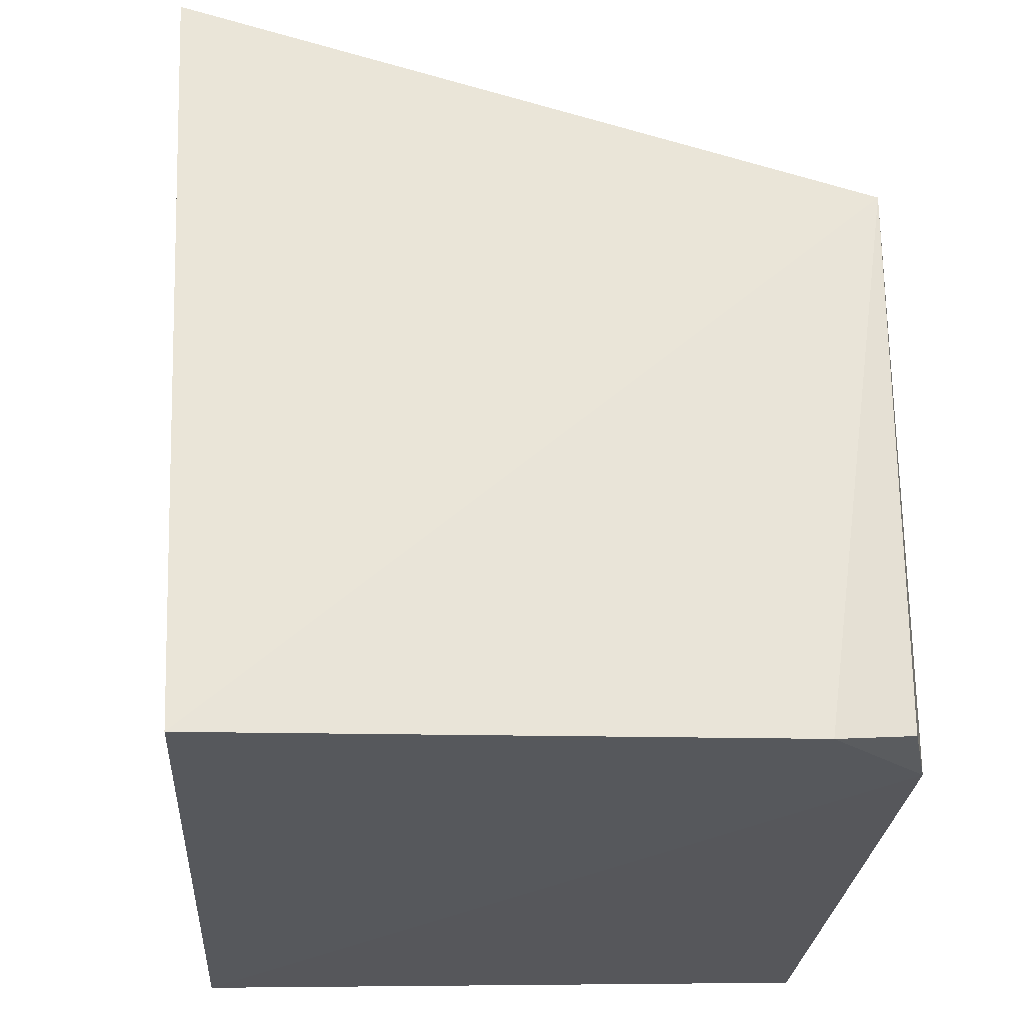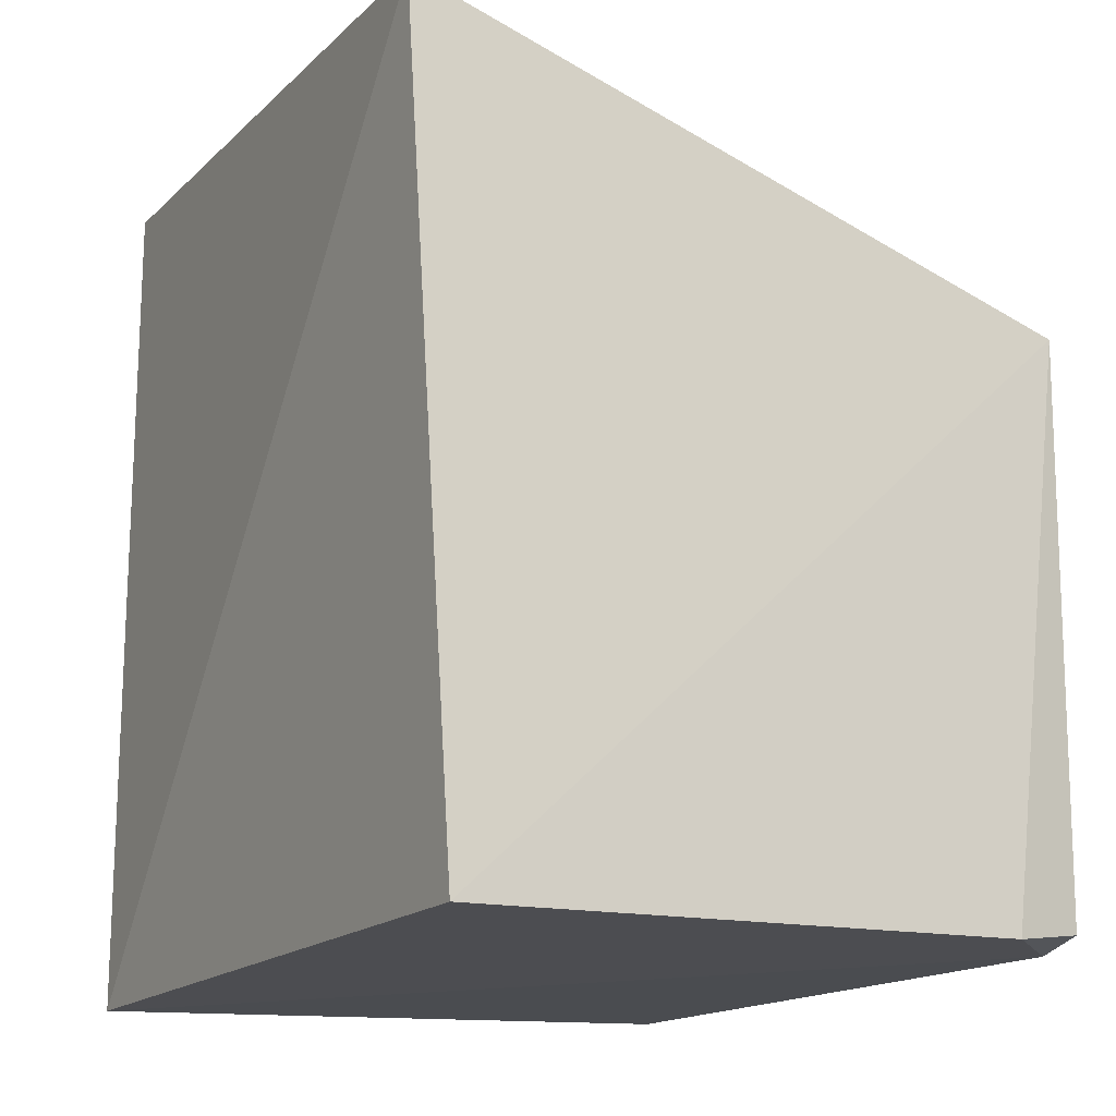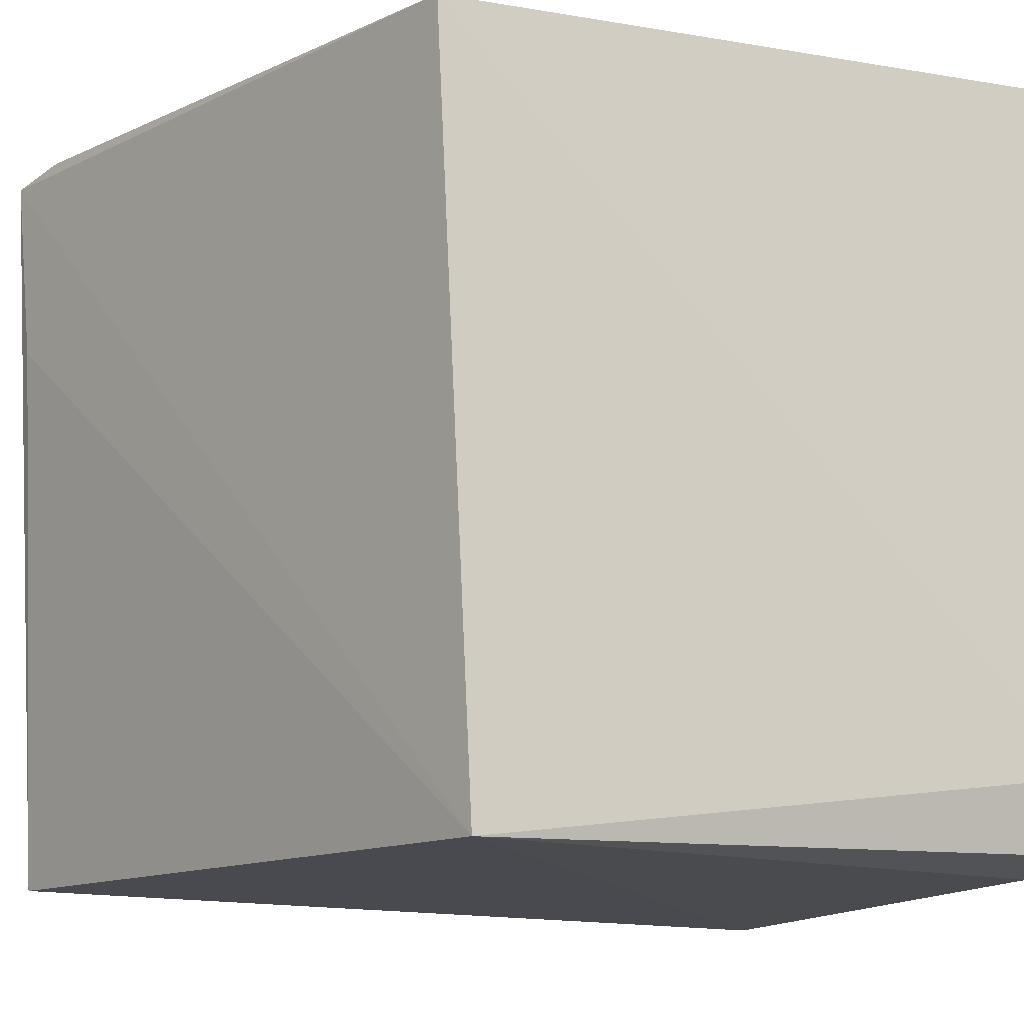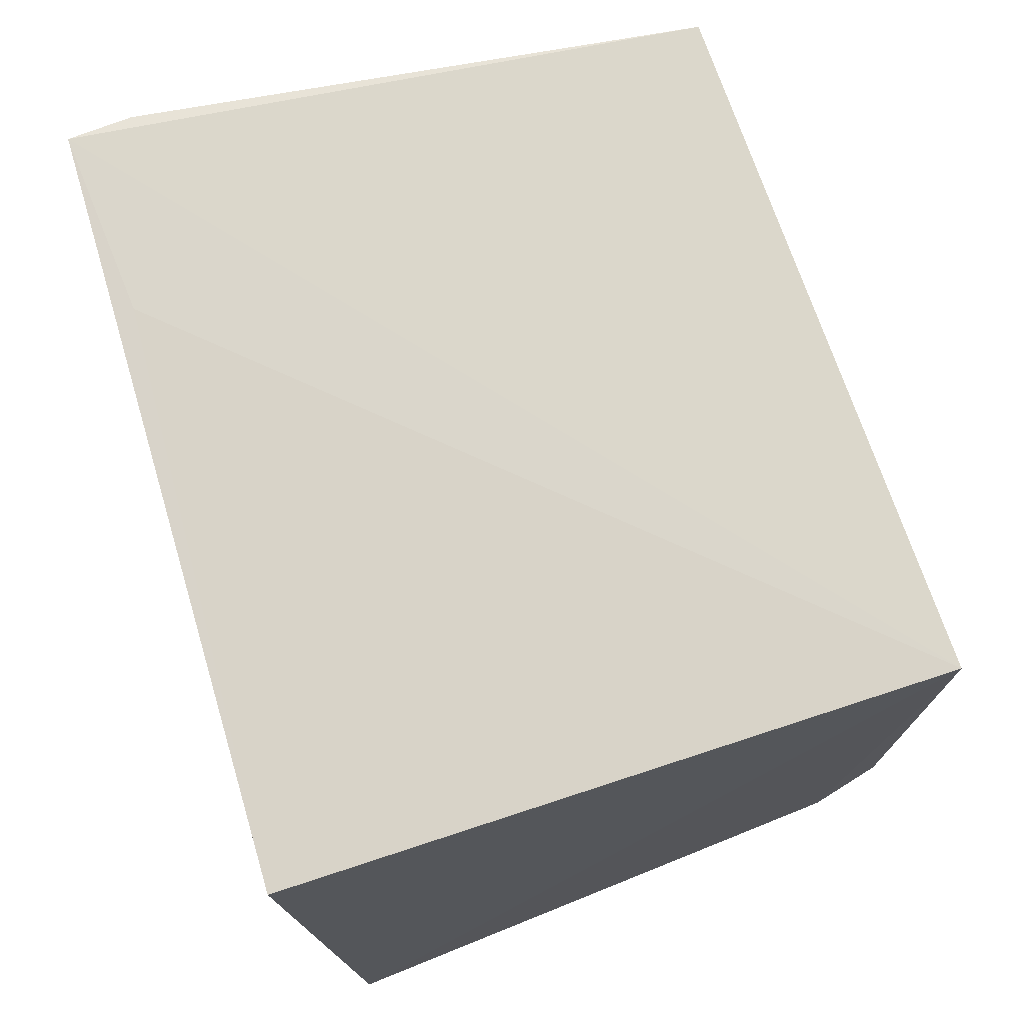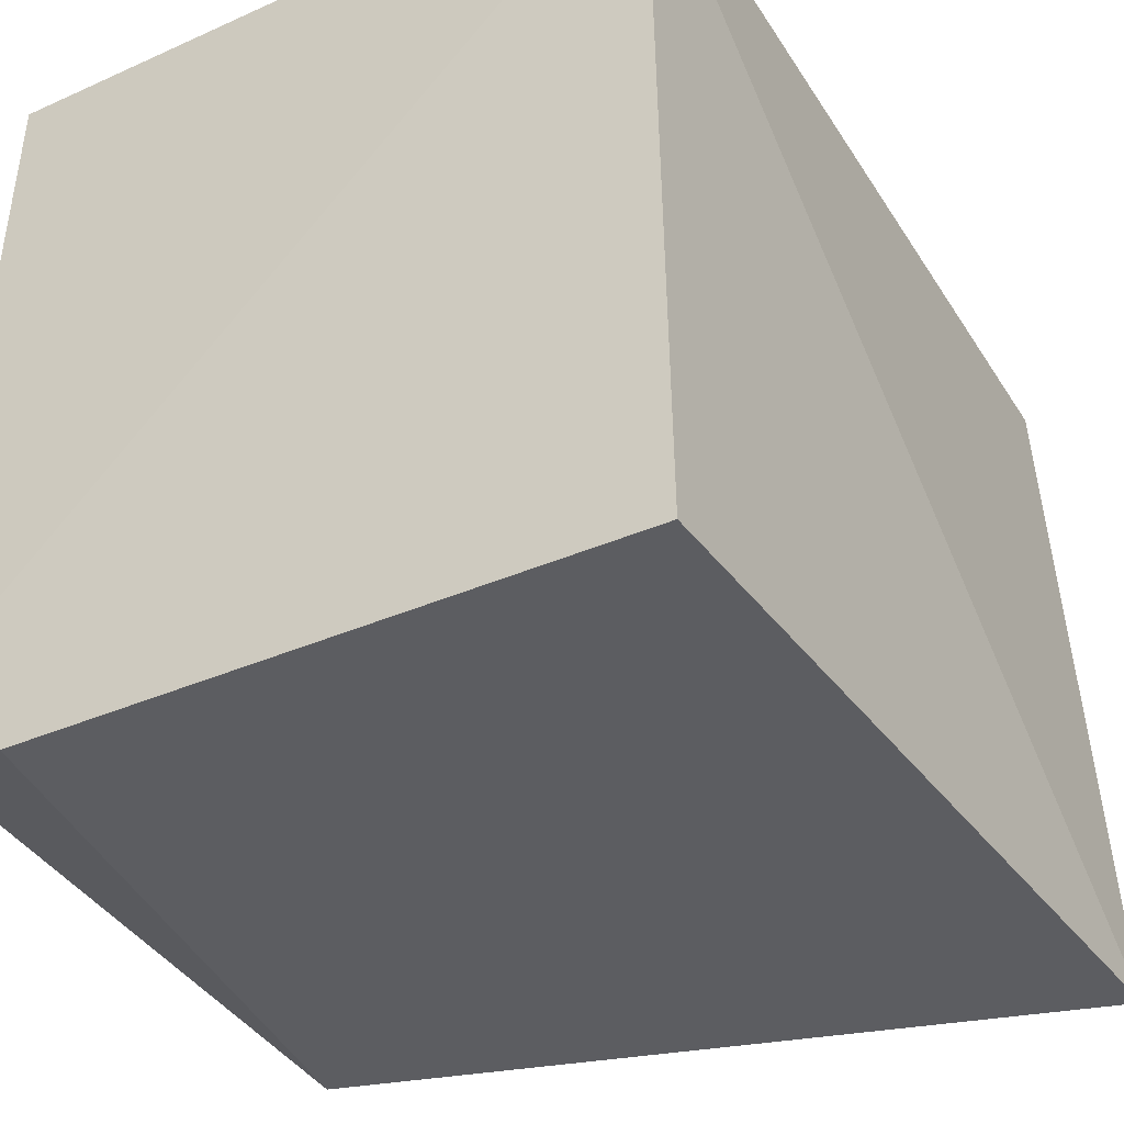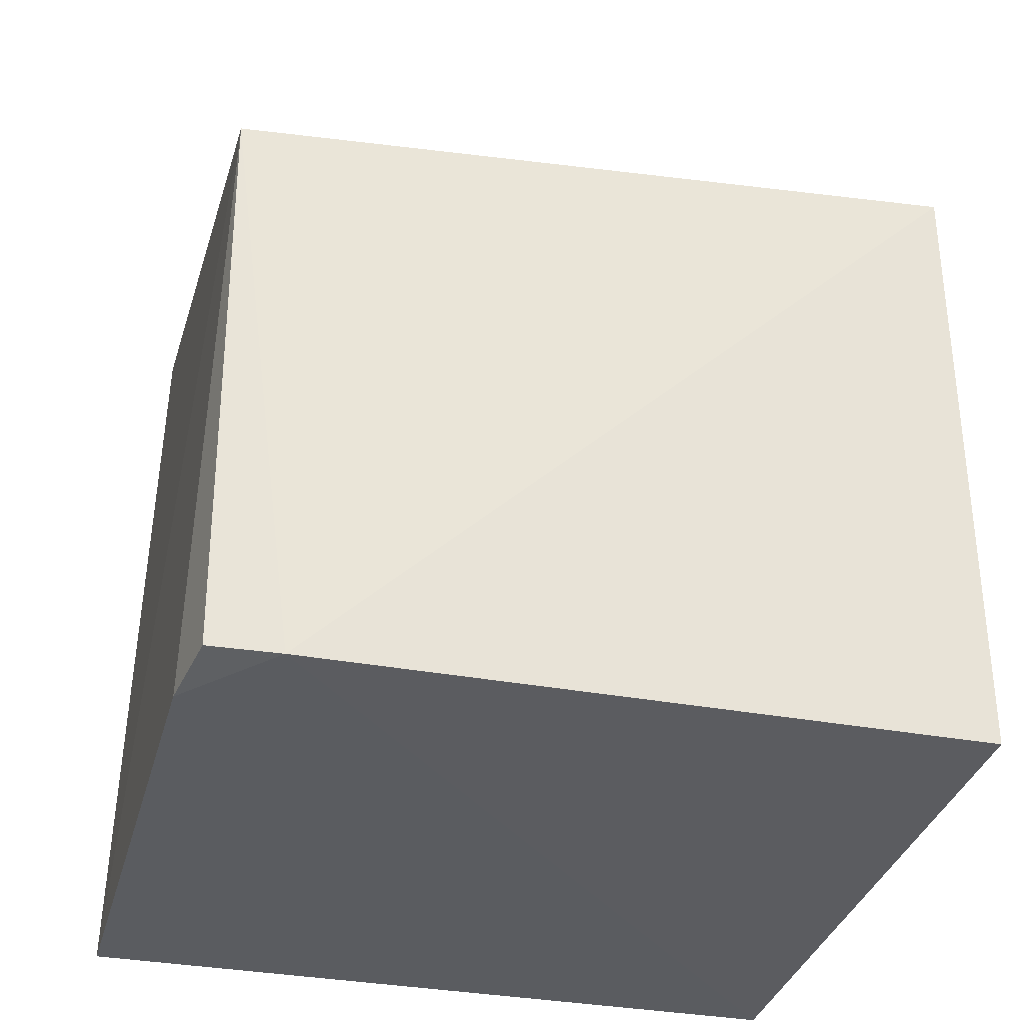
<metadata>
{"format":"obj","ext":"obj","renderer":"f3d","projection":"perspective","resolution":1024,"background":"white","views":[{"elev":-27.3,"azim":-3.4,"up":"+Z"},{"elev":-16.2,"azim":-30.4,"up":"+Z"},{"elev":-11.9,"azim":66.9,"up":"+Y"},{"elev":74.2,"azim":-20.0,"up":"+Z"},{"elev":-38.8,"azim":-151.0,"up":"+Y"},{"elev":-32.3,"azim":77.1,"up":"+Z"}]}
</metadata>
<code>
v -0.01726 0.0567 0.03141
v 0.006045 0.03099 0.02256
v 0.005852 0.05699 0.001608
v -0.01755 0.056 0.0007023
v -0.01903 0.03076 0.02972
v 0.003107 0.0305 0.00164
v -0.01502 0.05714 0.0306
v -0.01703 0.05035 0.03096
v 0.00655 0.03352 0.001678
v -0.01768 0.02986 0.001124
v 0.006027 0.05679 0.02379
v 0.005887 0.03106 0.002032
f 5 1 4
f 7 3 4
f 7 4 1
f 8 5 2
f 8 2 1
f 8 1 5
f 9 6 4
f 9 4 3
f 10 5 4
f 10 4 6
f 10 6 2
f 10 2 5
f 11 7 1
f 11 1 2
f 11 3 7
f 11 9 3
f 11 2 9
f 12 9 2
f 12 2 6
f 12 6 9

</code>
